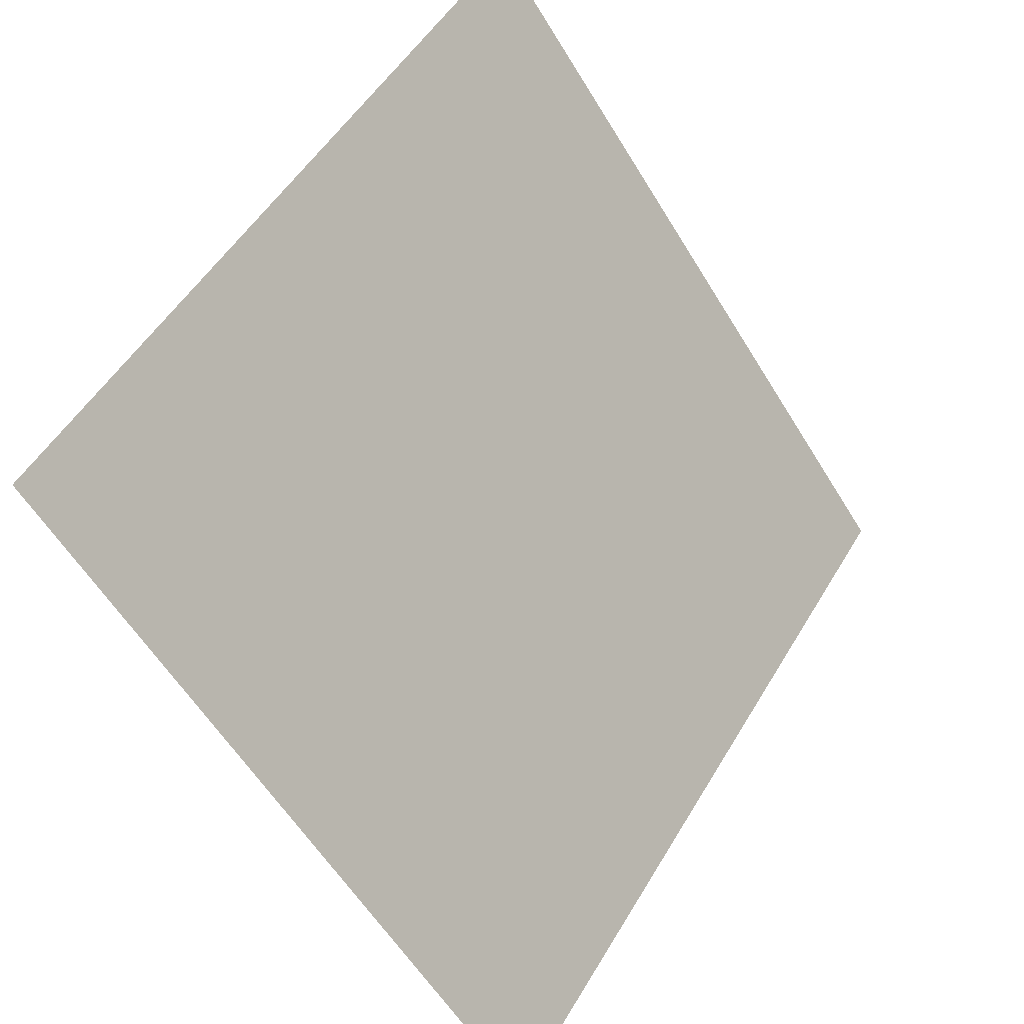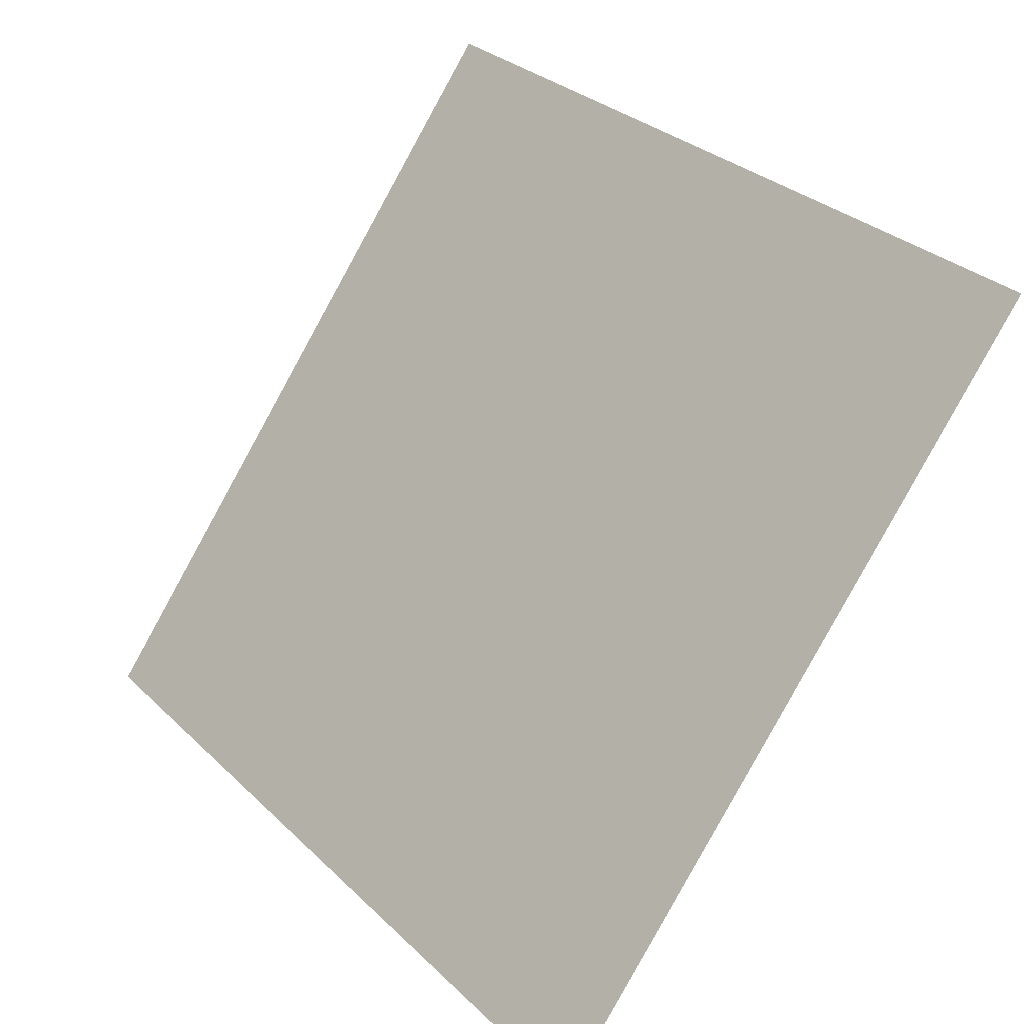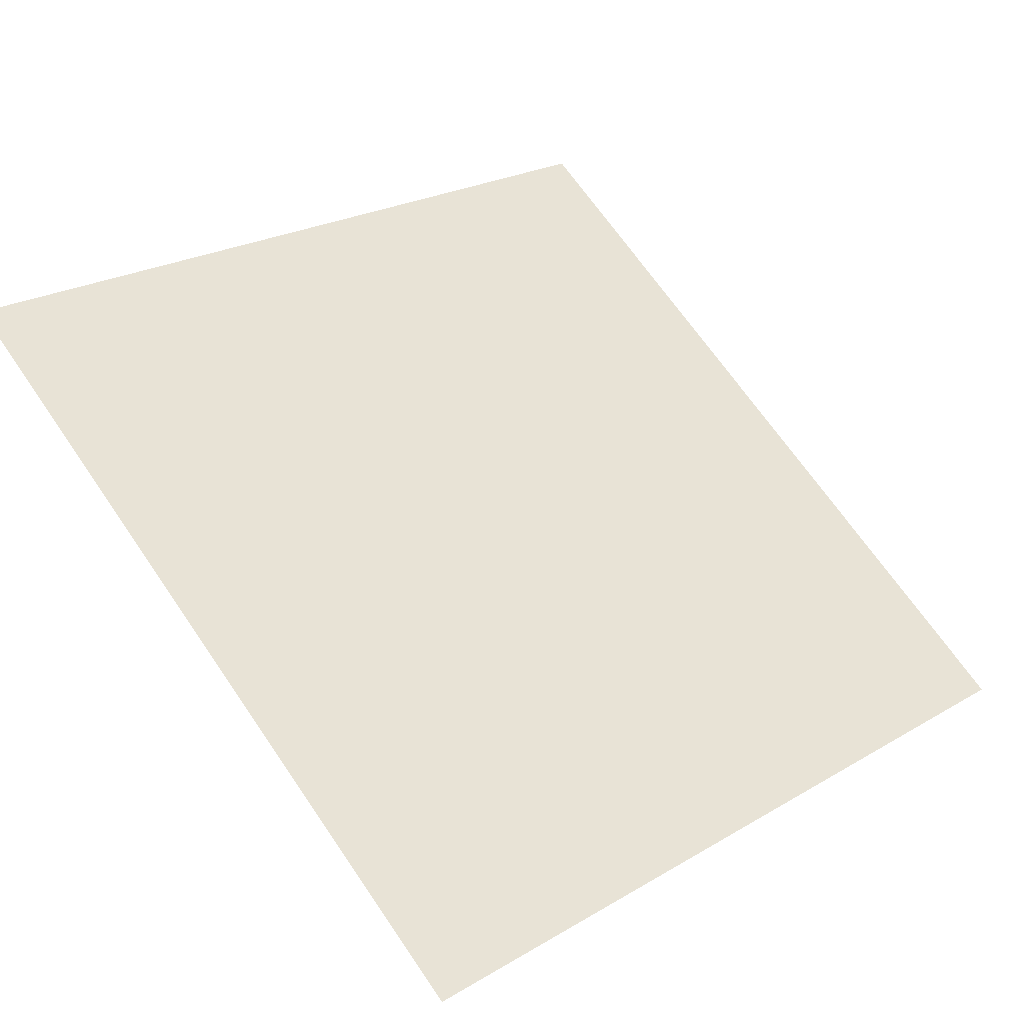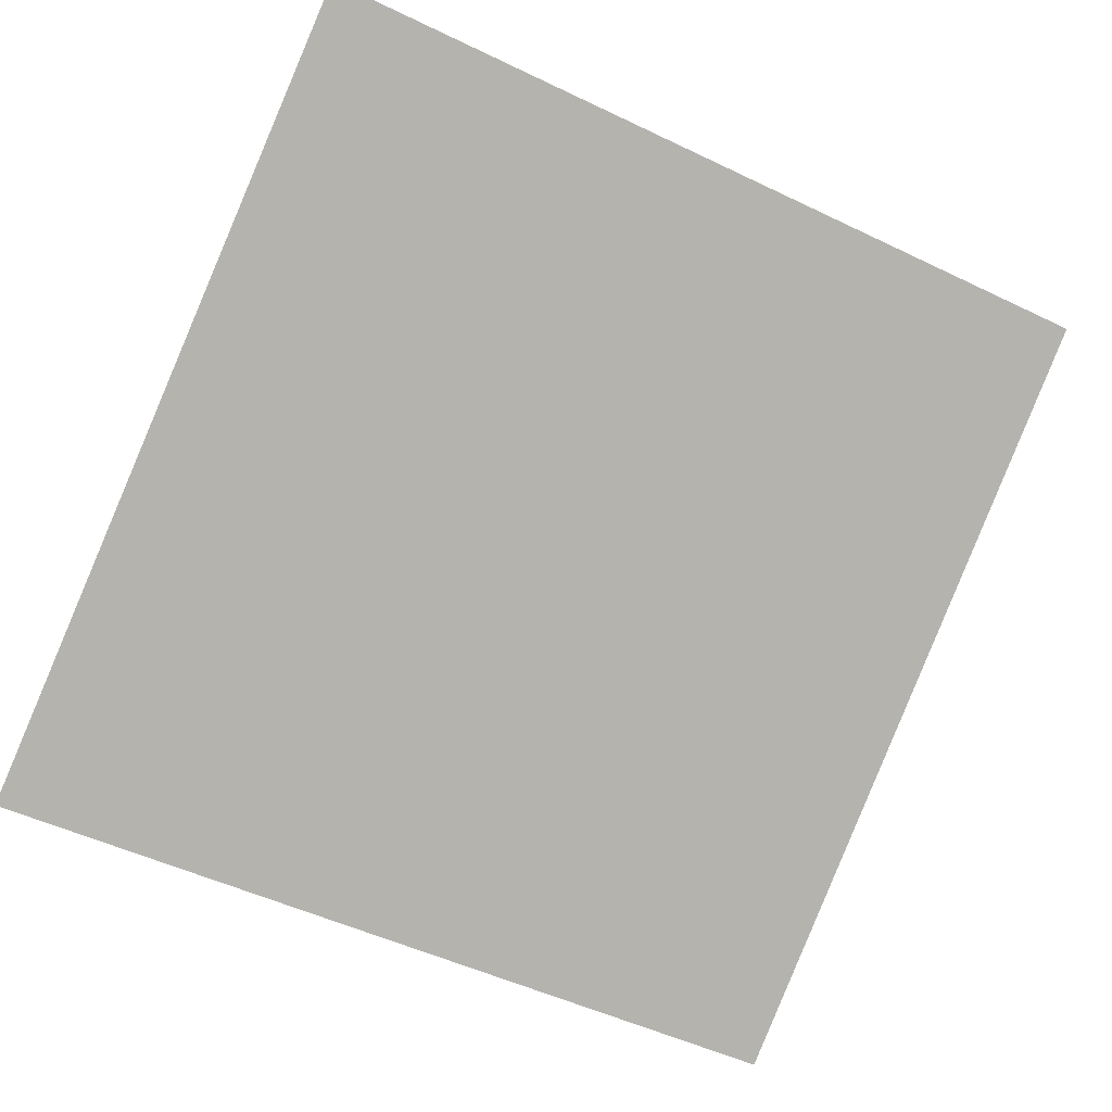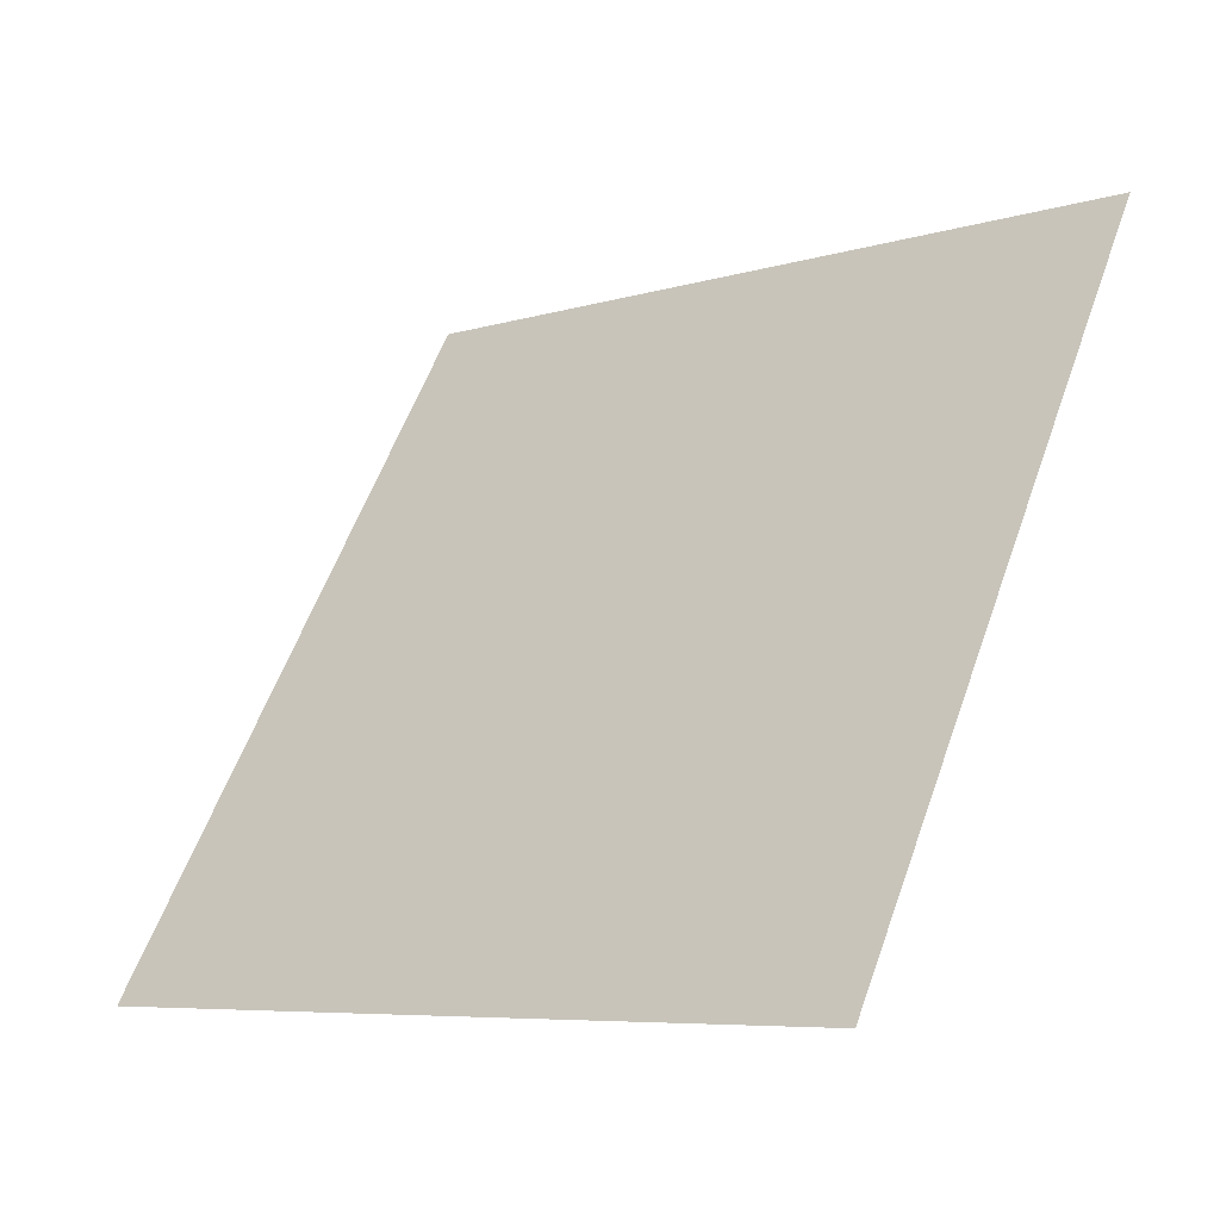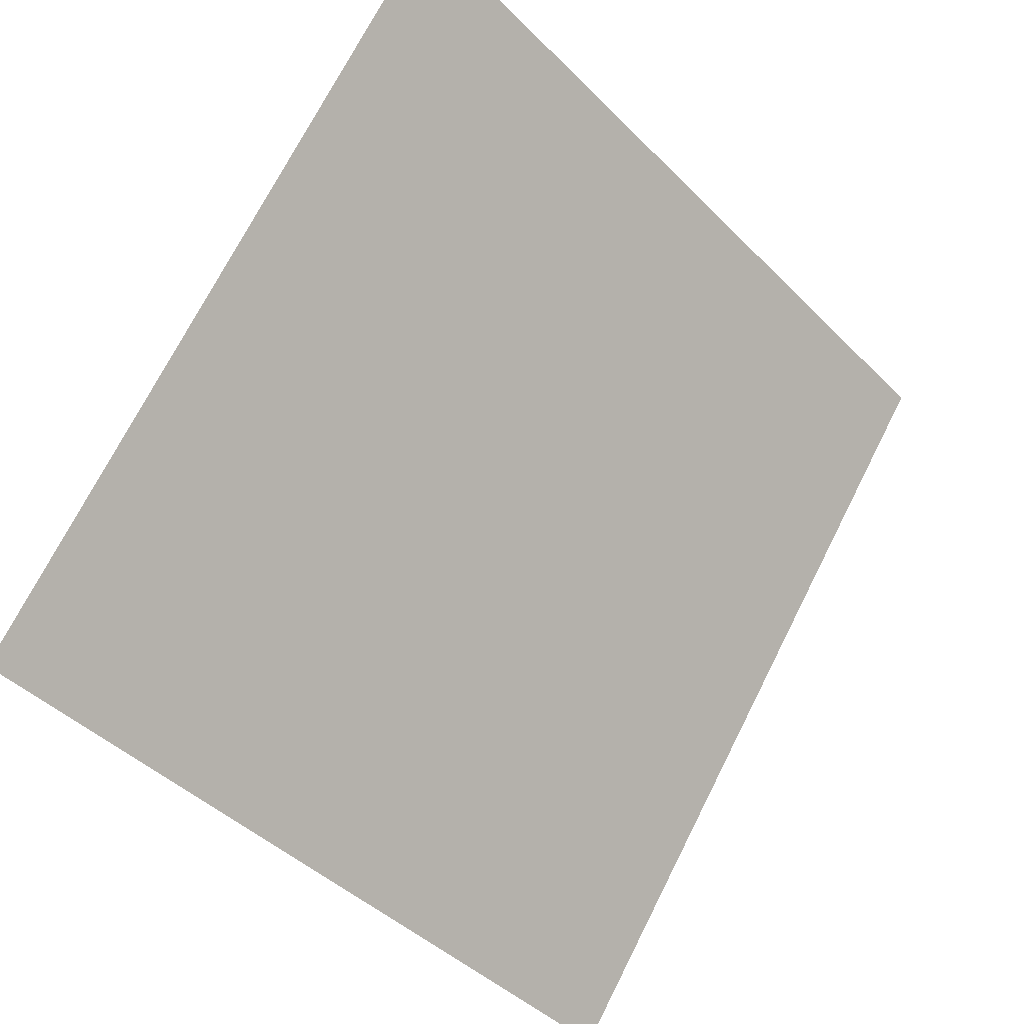
<metadata>
{"format":"obj","ext":"obj","renderer":"f3d","projection":"perspective","resolution":1024,"background":"white","views":[{"elev":51.8,"azim":-61.6,"up":"+Z"},{"elev":30.0,"azim":51.8,"up":"+Z"},{"elev":21.9,"azim":136.3,"up":"+Y"},{"elev":-47.0,"azim":-27.4,"up":"+Y"},{"elev":59.5,"azim":-69.8,"up":"+Y"},{"elev":-44.4,"azim":129.3,"up":"+Z"}]}
</metadata>
<code>
v 0.1829 0.7501 0.4634
v 0.1763 0.7503 0.4635
v 0.1764 0.7542 0.4687
v 0.183 0.754 0.4687
f 4 3 2 1

</code>
